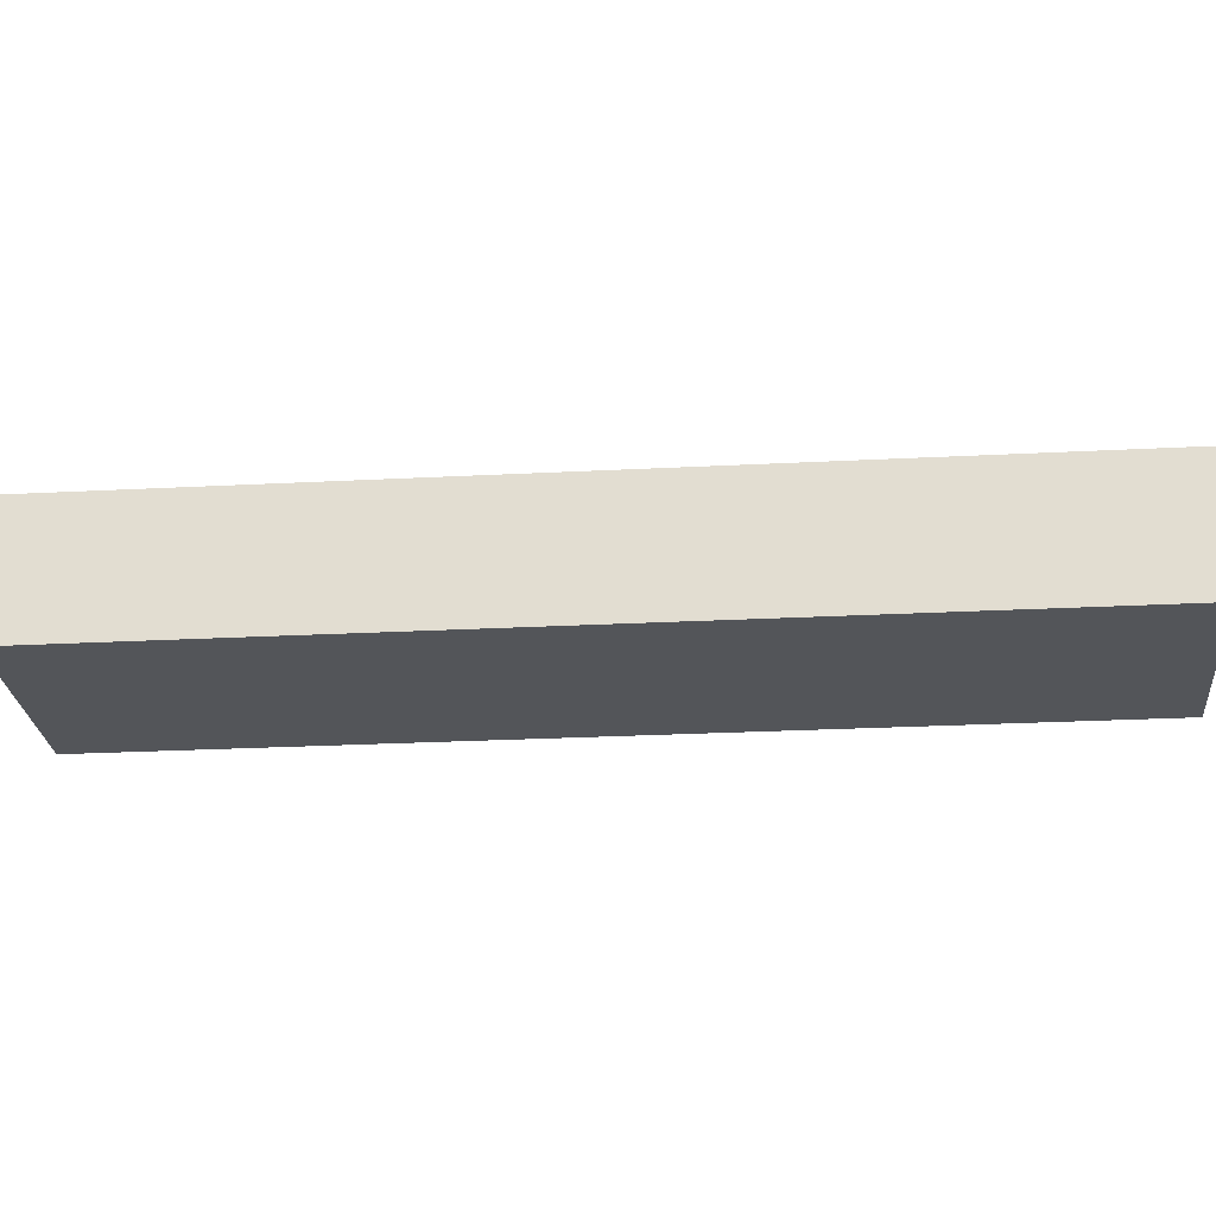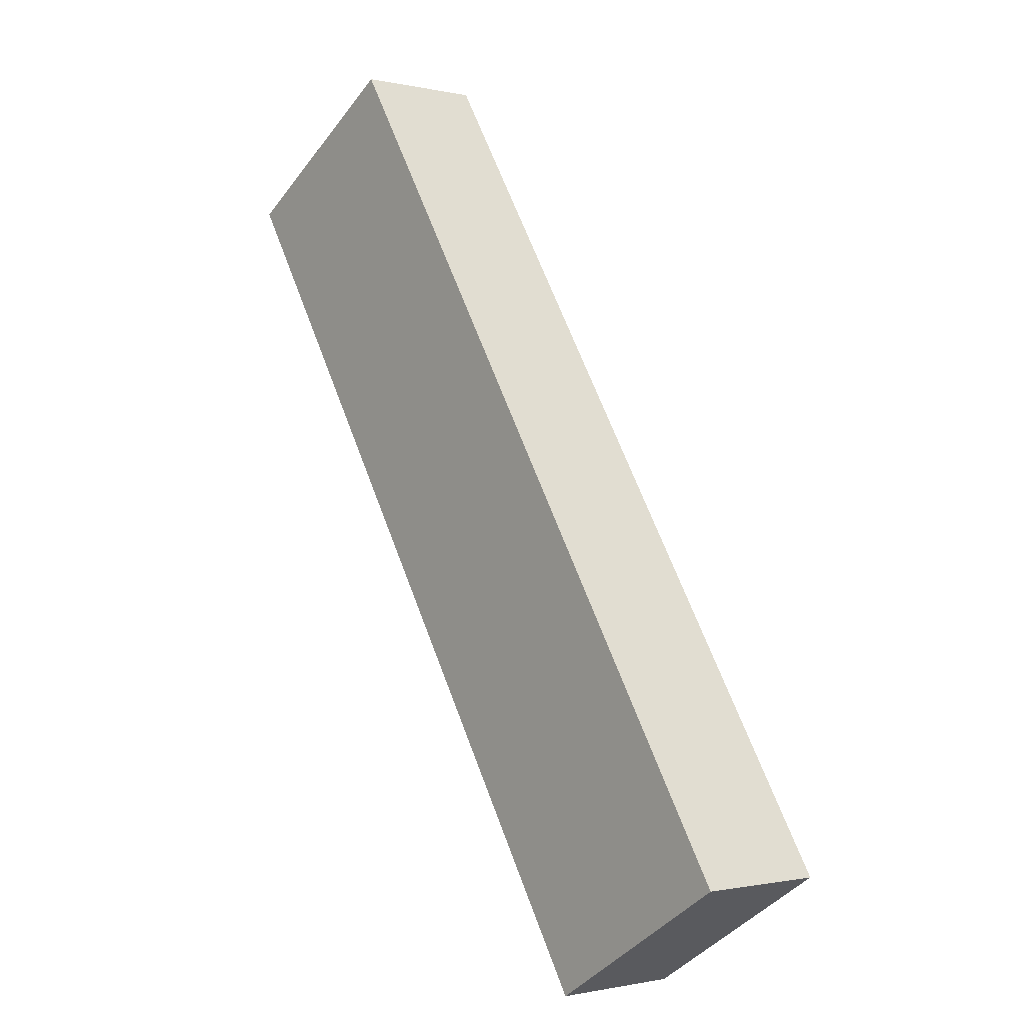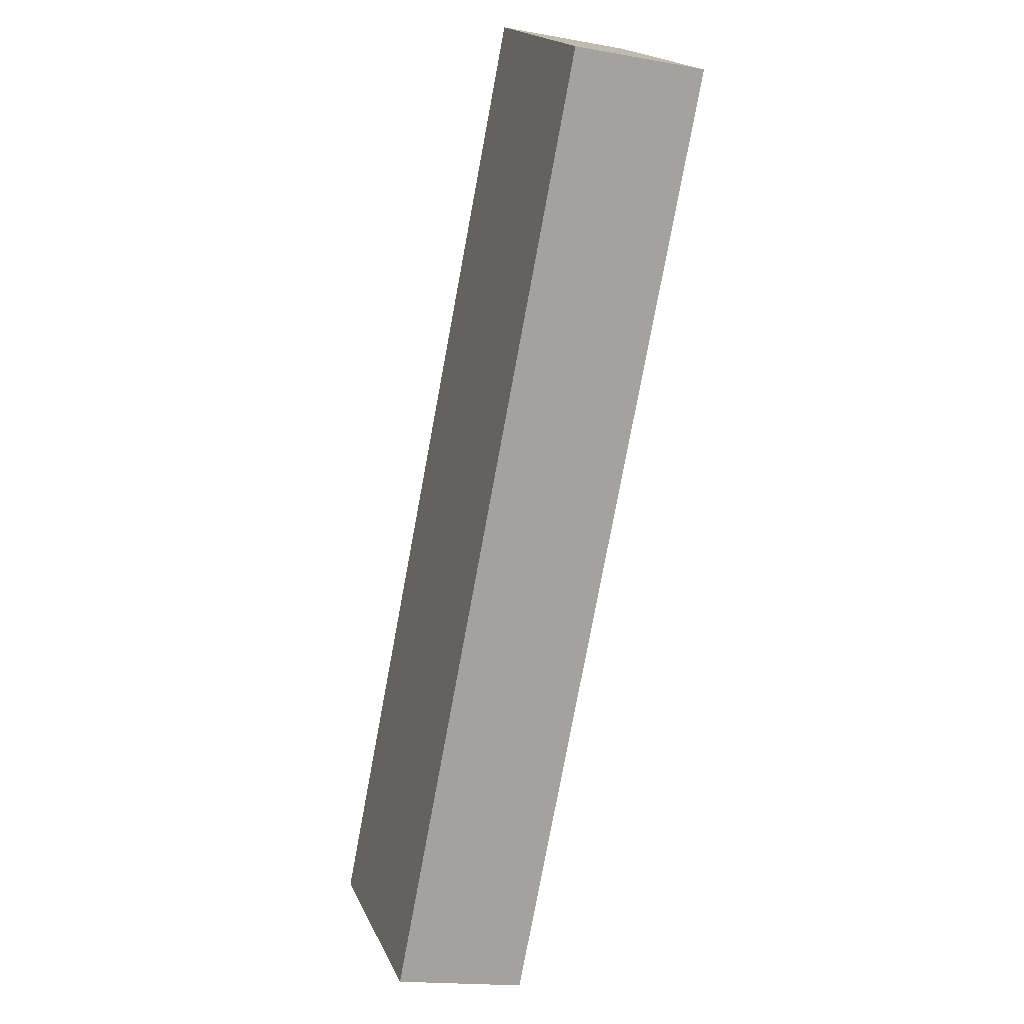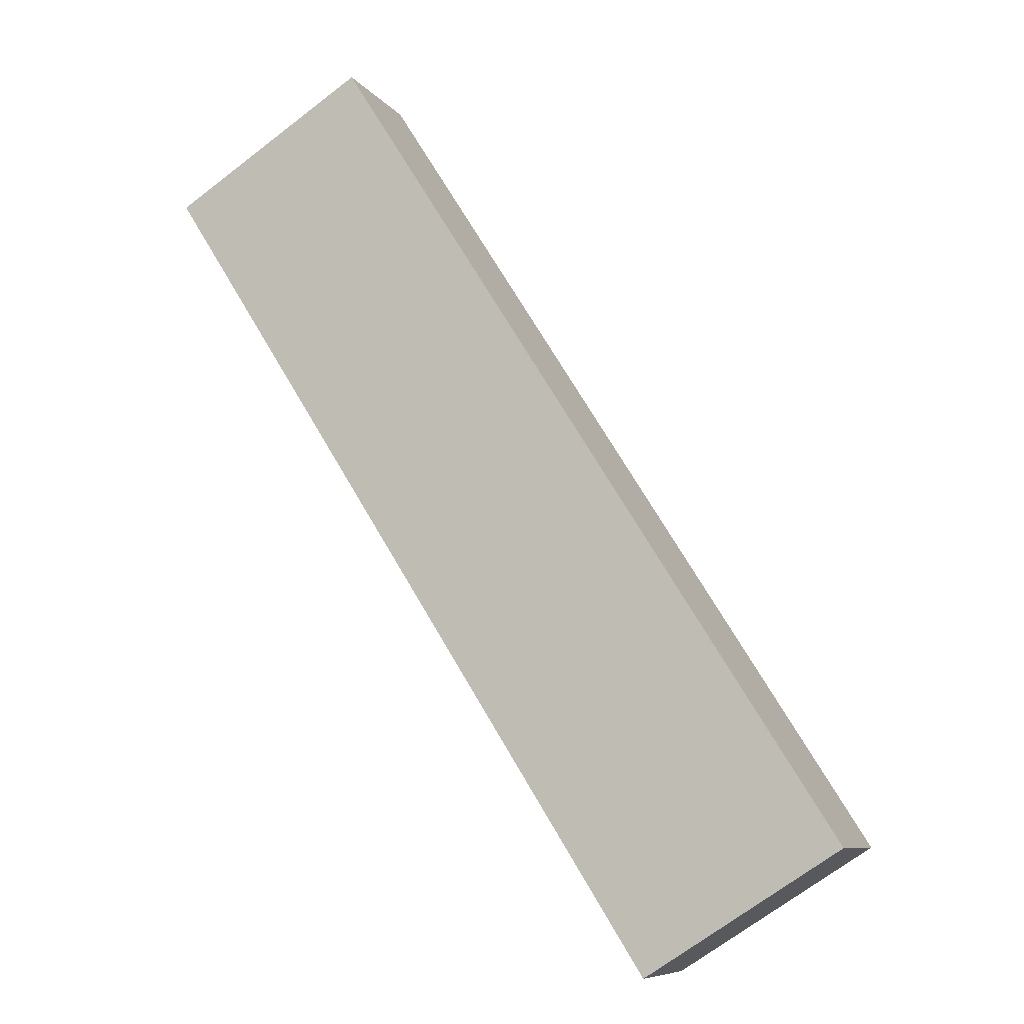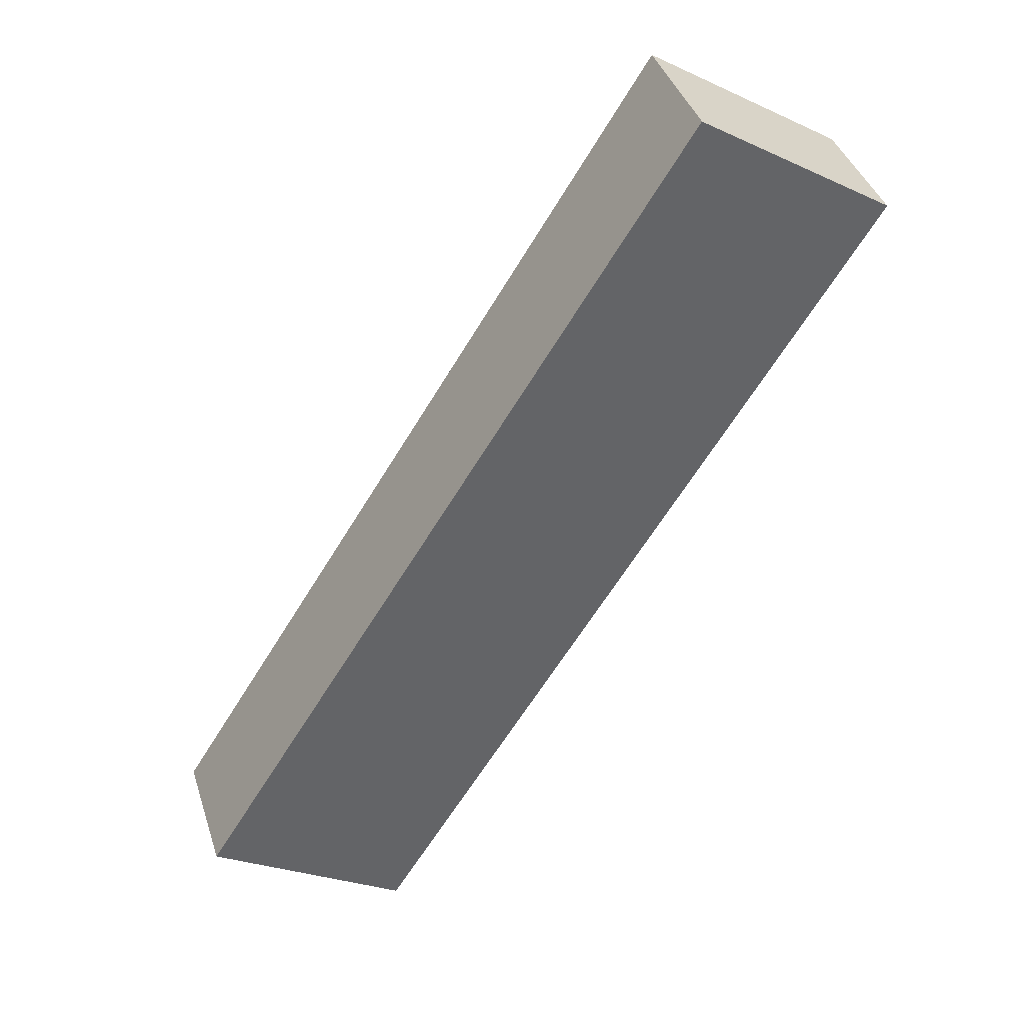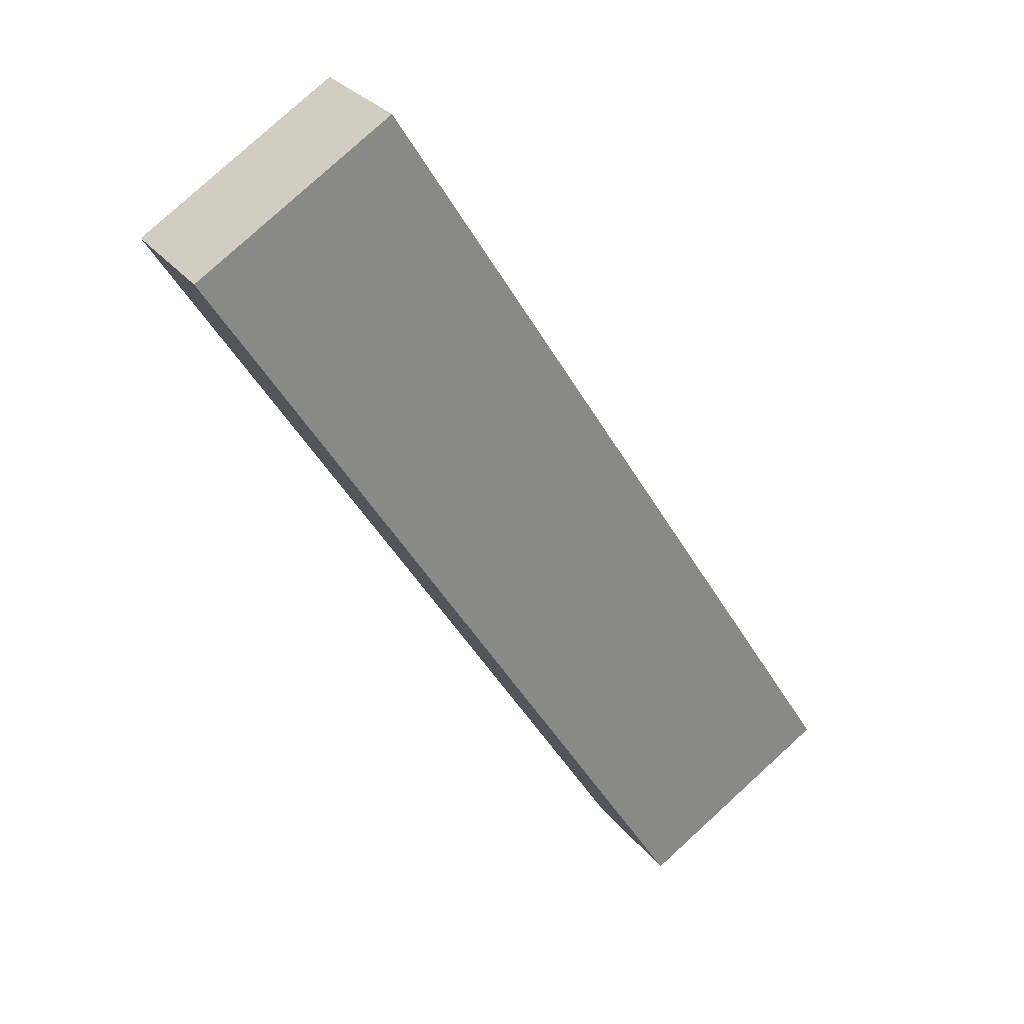
<metadata>
{"format":"obj","ext":"obj","renderer":"f3d","projection":"perspective","resolution":1024,"background":"white","views":[{"elev":-24.1,"azim":-52.7,"up":"+Y"},{"elev":-0.9,"azim":-130.0,"up":"+Z"},{"elev":-17.0,"azim":70.1,"up":"+Z"},{"elev":-8.4,"azim":-159.6,"up":"+Z"},{"elev":39.6,"azim":-17.2,"up":"+Z"},{"elev":27.6,"azim":150.9,"up":"+Z"}]}
</metadata>
<code>
v  3.462 0.886 5.486
v  1.325 0.886 -0.836
v  0 0.886 5.425e-17
v  4.787 0.886 4.65
v  0 0 0
v  3.462 -3.359e-16 5.486
v  4.787 -2.847e-16 4.65
v  1.325 5.119e-17 -0.836
g defaultobject
f 1 2 3
f 2 1 4
f 5 1 3
f 1 5 6
f 6 4 1
f 4 6 7
f 7 2 4
f 2 7 8
f 8 3 2
f 3 8 5
f 8 6 5
f 6 8 7

</code>
